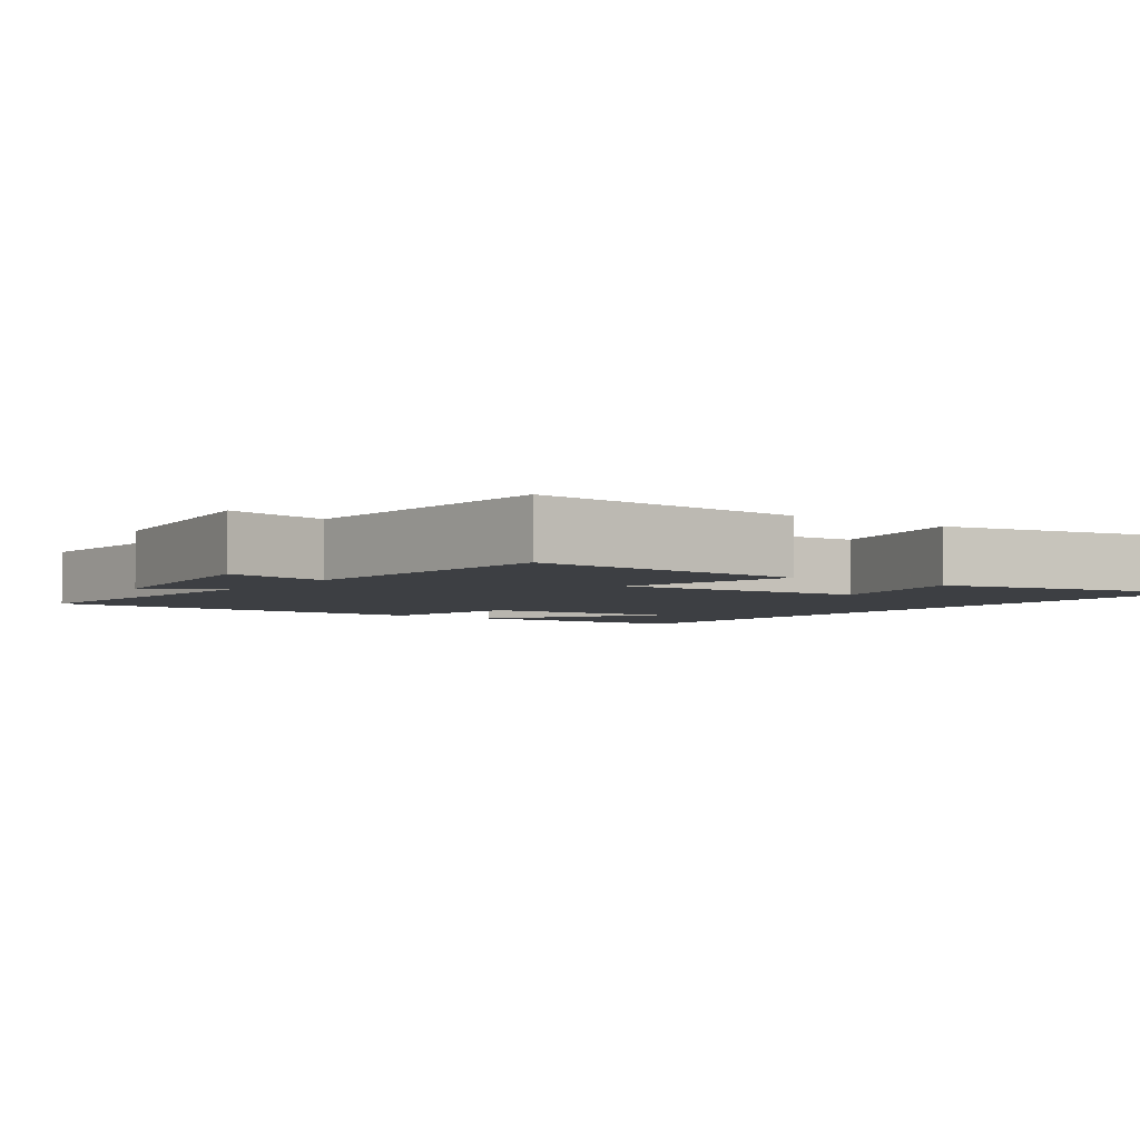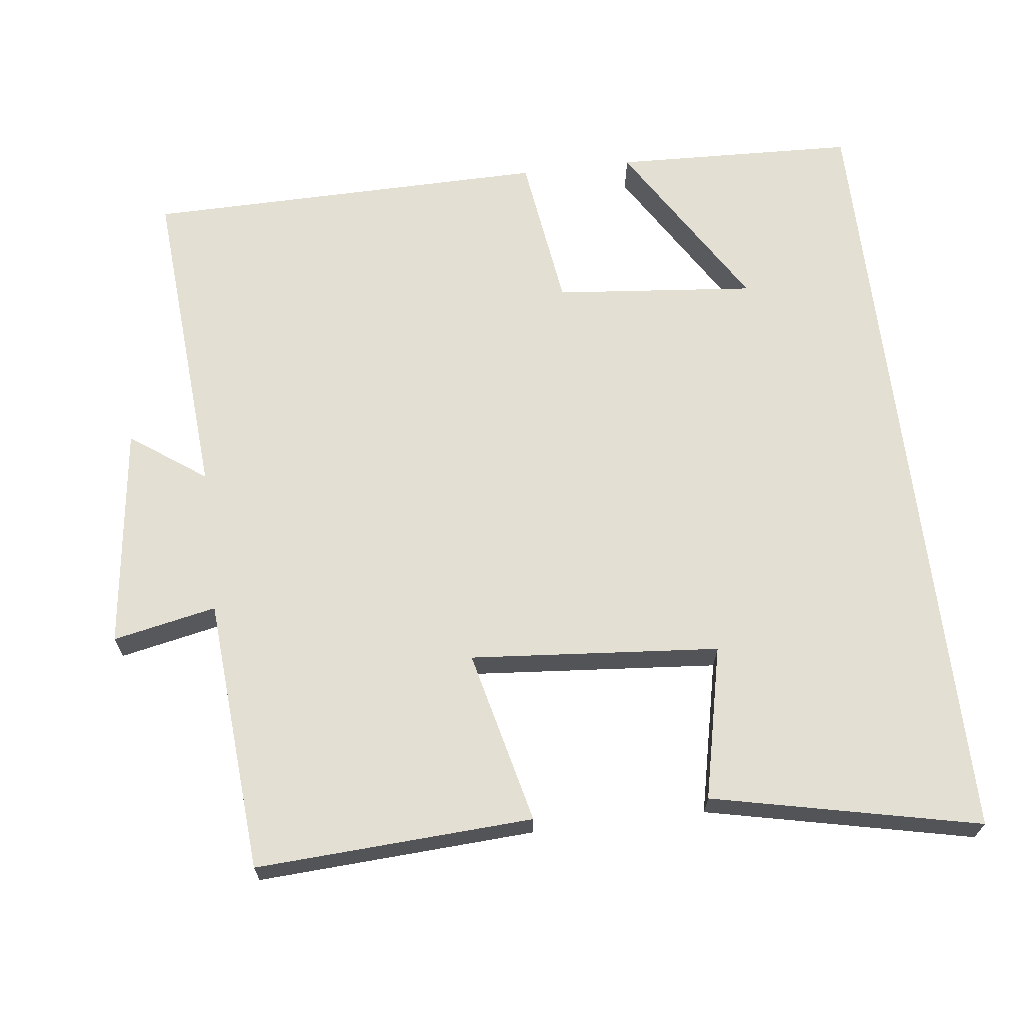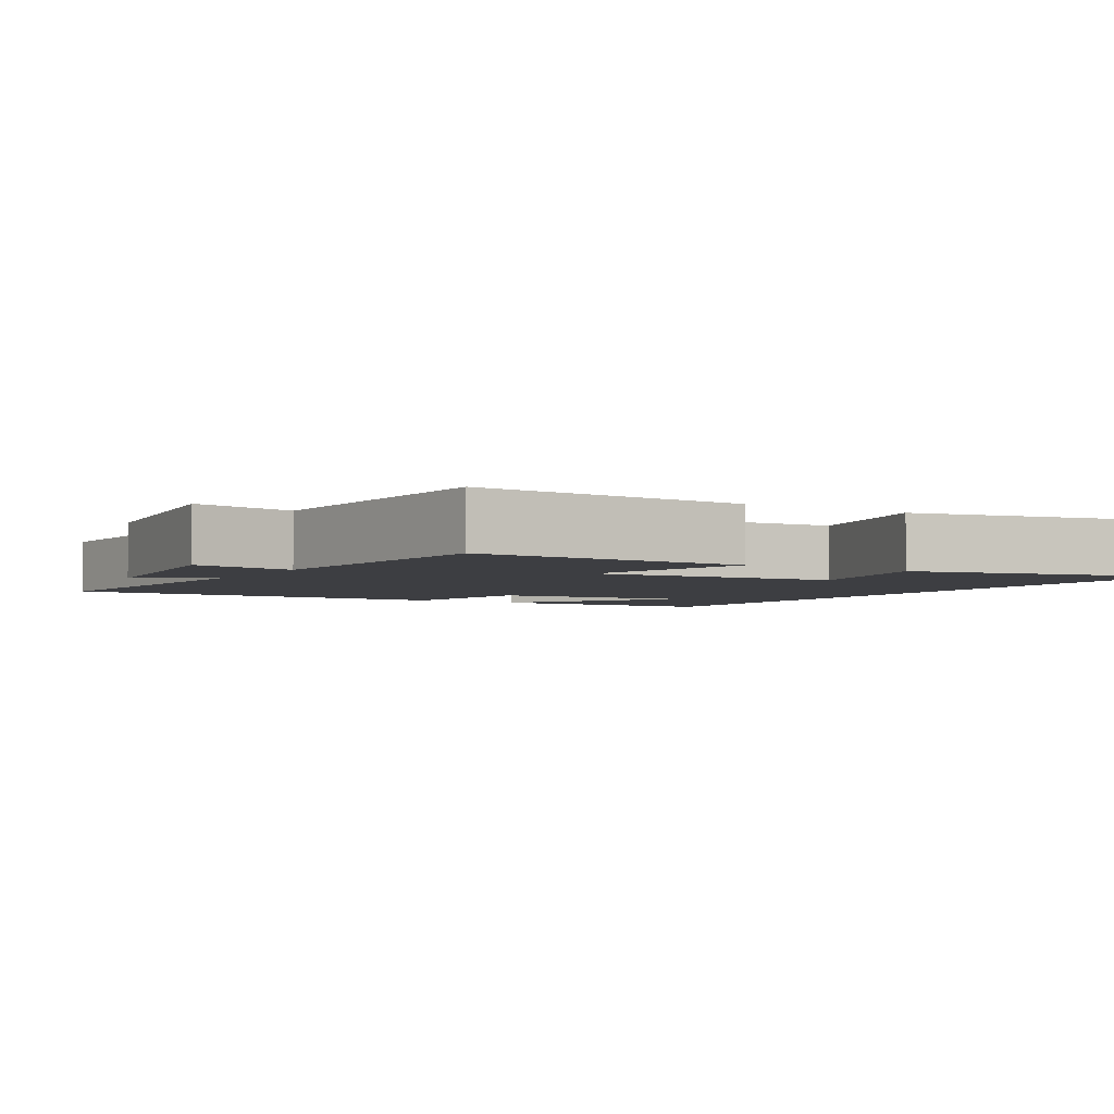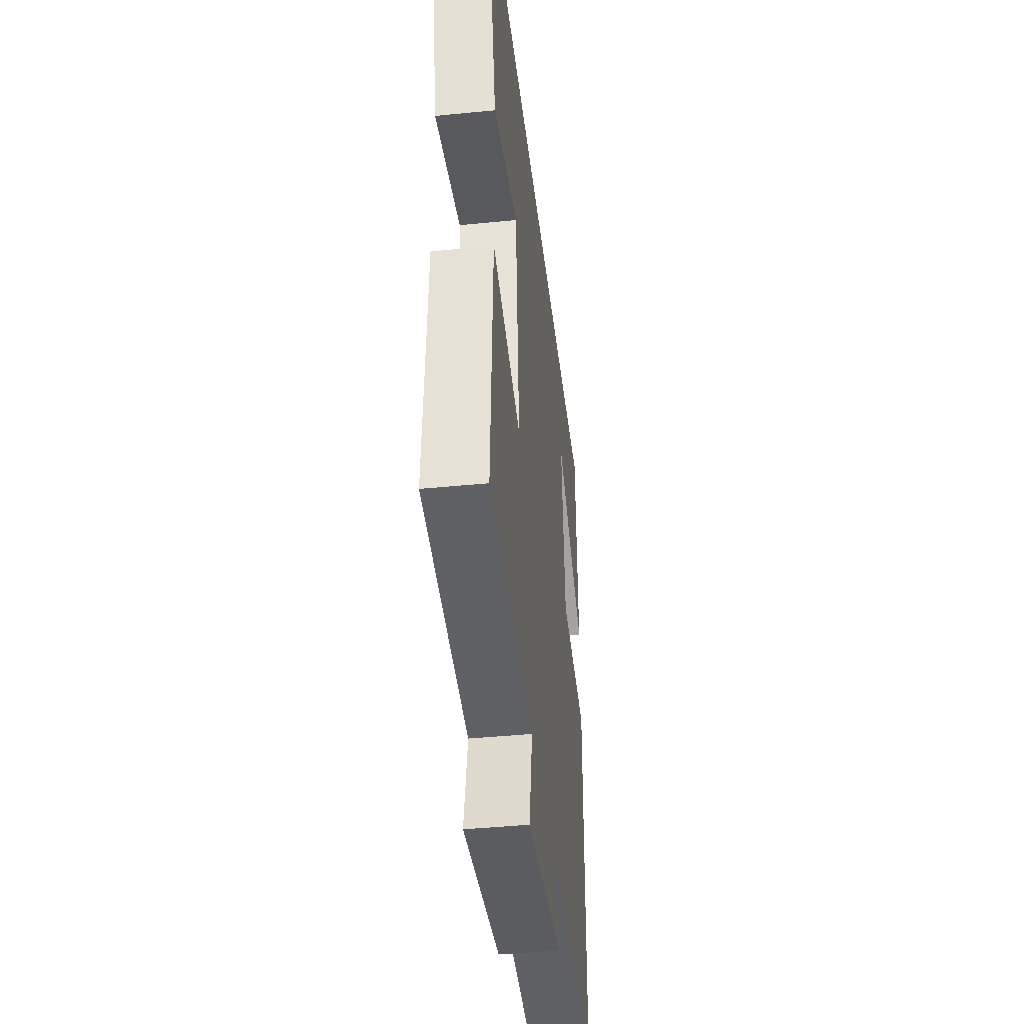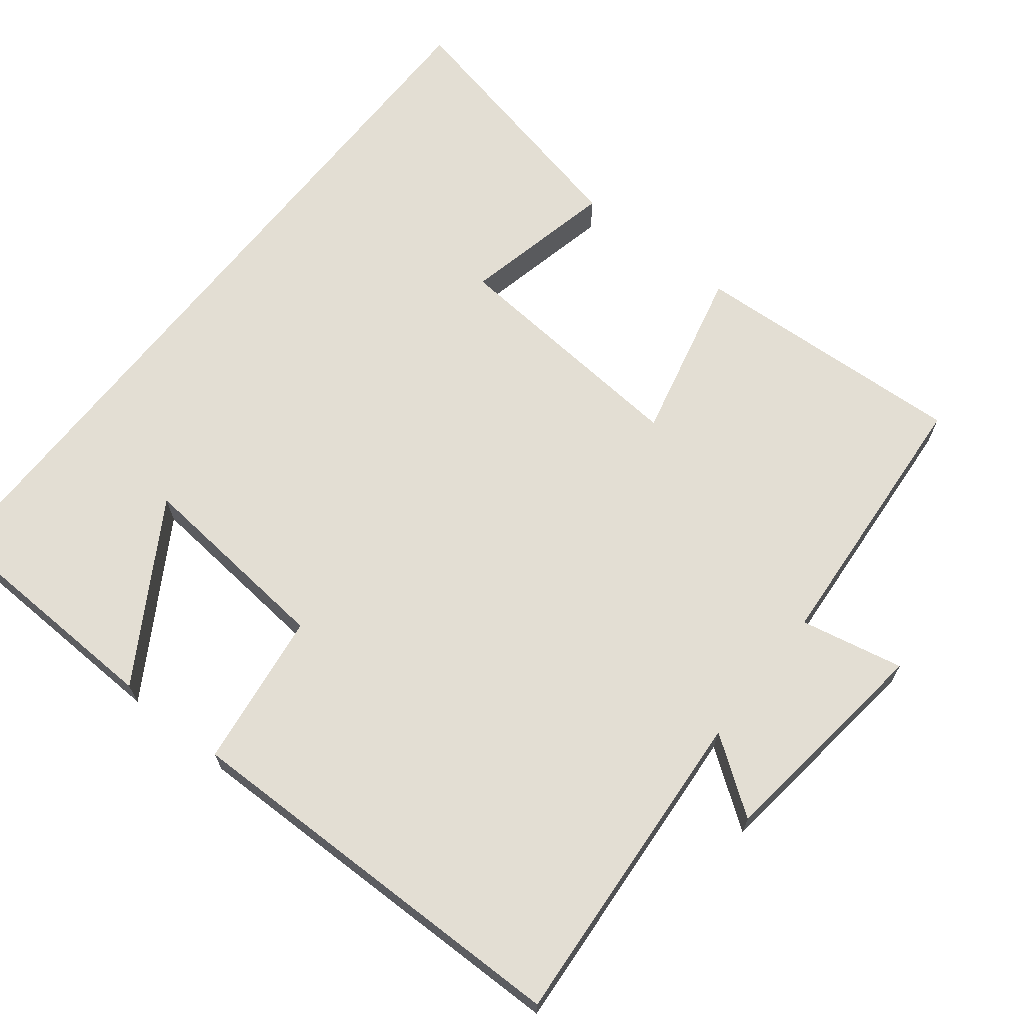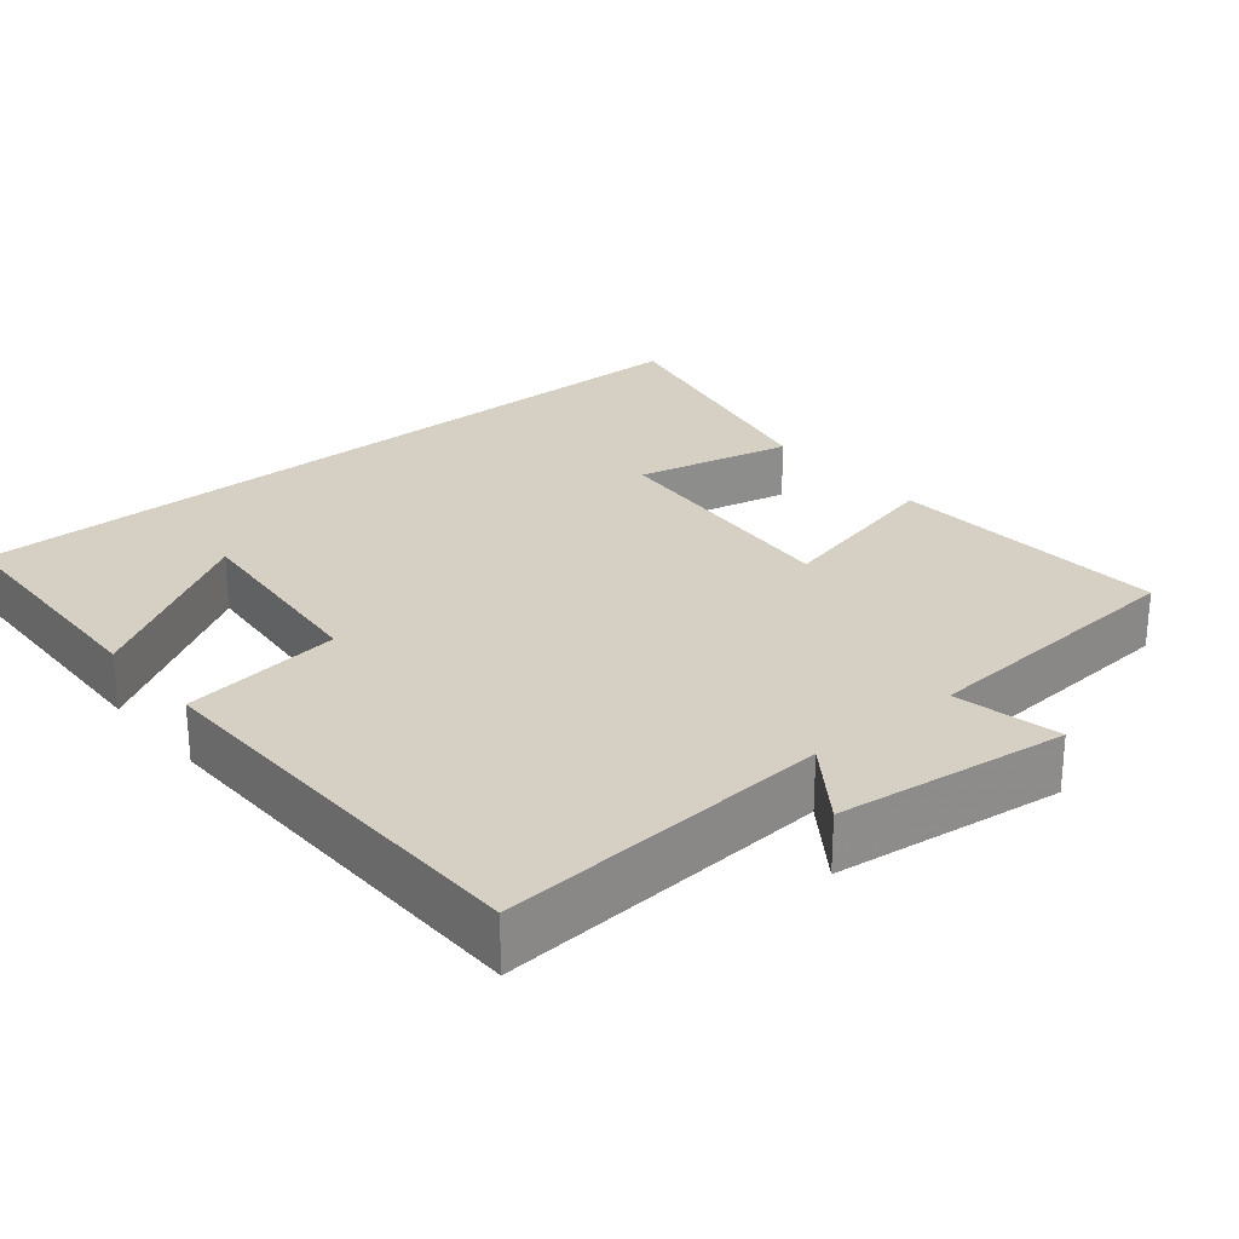
<metadata>
{"format":"obj","ext":"obj","renderer":"f3d","projection":"perspective","resolution":1024,"background":"white","views":[{"elev":-3.9,"azim":-126.4,"up":"+Y"},{"elev":66.9,"azim":-96.9,"up":"+Y"},{"elev":-3.6,"azim":-121.1,"up":"+Y"},{"elev":-42.4,"azim":-83.2,"up":"+Z"},{"elev":67.2,"azim":128.3,"up":"+Y"},{"elev":26.1,"azim":140.1,"up":"+Y"}]}
</metadata>
<code>
v 0.493 0.07 -0.532
v 0.053 0.07 -0.5
v 0.126 0.07 -0.602
v -0.178 0.07 -0.64
v -0.149 0.07 -0.5
v -0.521 0.07 -0.472
v -0.5 0.07 -0.097
v -0.264 0.07 -0.153
v -0.292 0.07 0.185
v -0.5 0.07 0.139
v -0.579 0.07 0.5
v 0.488 0.07 0.5
v 0.5 0.07 0.172
v 0.262 0.07 0.317
v 0.288 0.07 0.045
v 0.5 0.07 0.016
v 0.493 0 -0.532
v 0.053 0 -0.5
v 0.126 0 -0.602
v -0.178 0 -0.64
v -0.149 0 -0.5
v -0.521 0 -0.472
v -0.5 0 -0.097
v -0.264 0 -0.153
v -0.292 0 0.185
v -0.5 0 0.139
v -0.579 0 0.5
v 0.488 0 0.5
v 0.5 0 0.172
v 0.262 0 0.317
v 0.288 0 0.045
v 0.5 0 0.016
f 15 16 1 2
f 14 15 2
f 12 13 14
f 10 11 12 14
f 9 10 14
f 8 9 14 2
f 5 6 7 8
f 5 8 2 3
f 3 4 5
f 18 17 32 31
f 18 31 30
f 30 29 28
f 30 28 27 26
f 30 26 25
f 18 30 25 24
f 24 23 22 21
f 19 18 24 21
f 21 20 19
f 1 17 18 2
f 2 18 19 3
f 3 19 20 4
f 4 20 21 5
f 5 21 22 6
f 6 22 23 7
f 7 23 24 8
f 8 24 25 9
f 9 25 26 10
f 10 26 27 11
f 11 27 28 12
f 12 28 29 13
f 13 29 30 14
f 14 30 31 15
f 15 31 32 16
f 16 32 17 1

</code>
